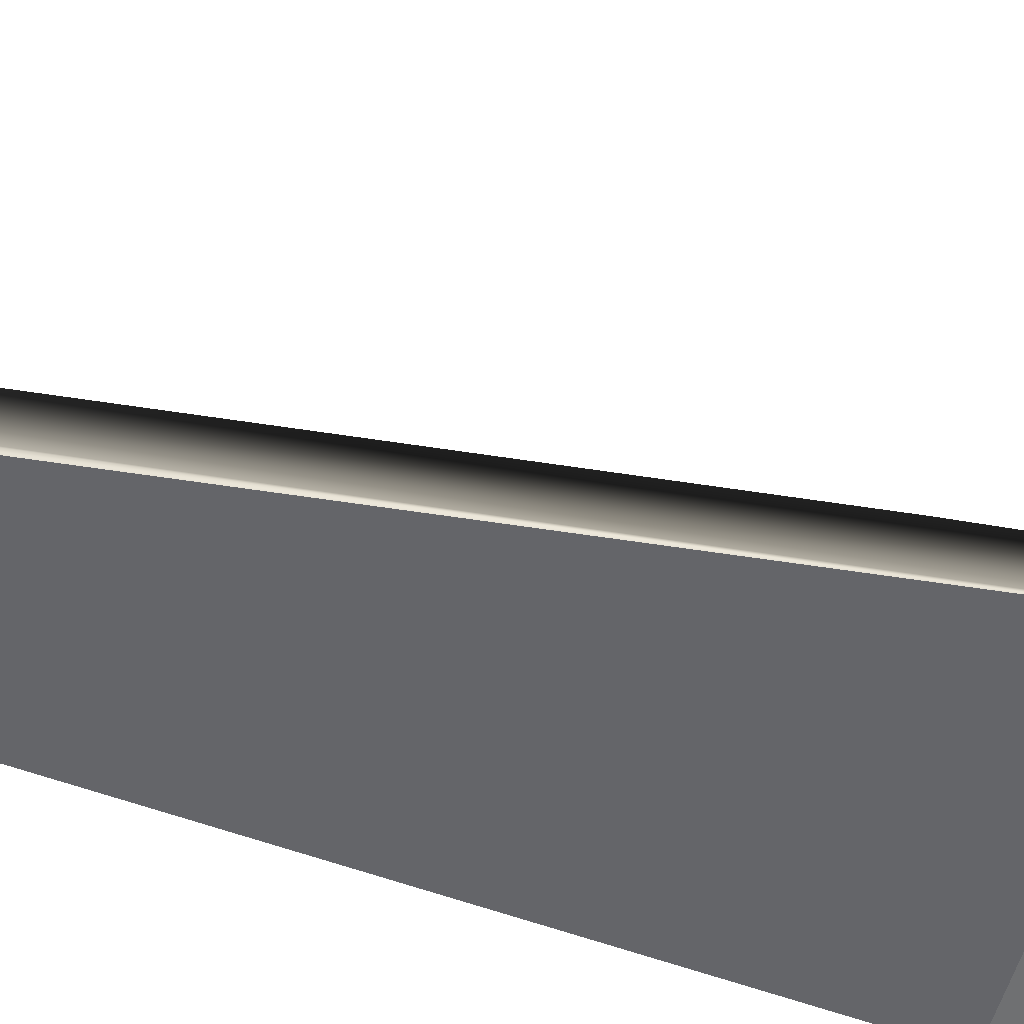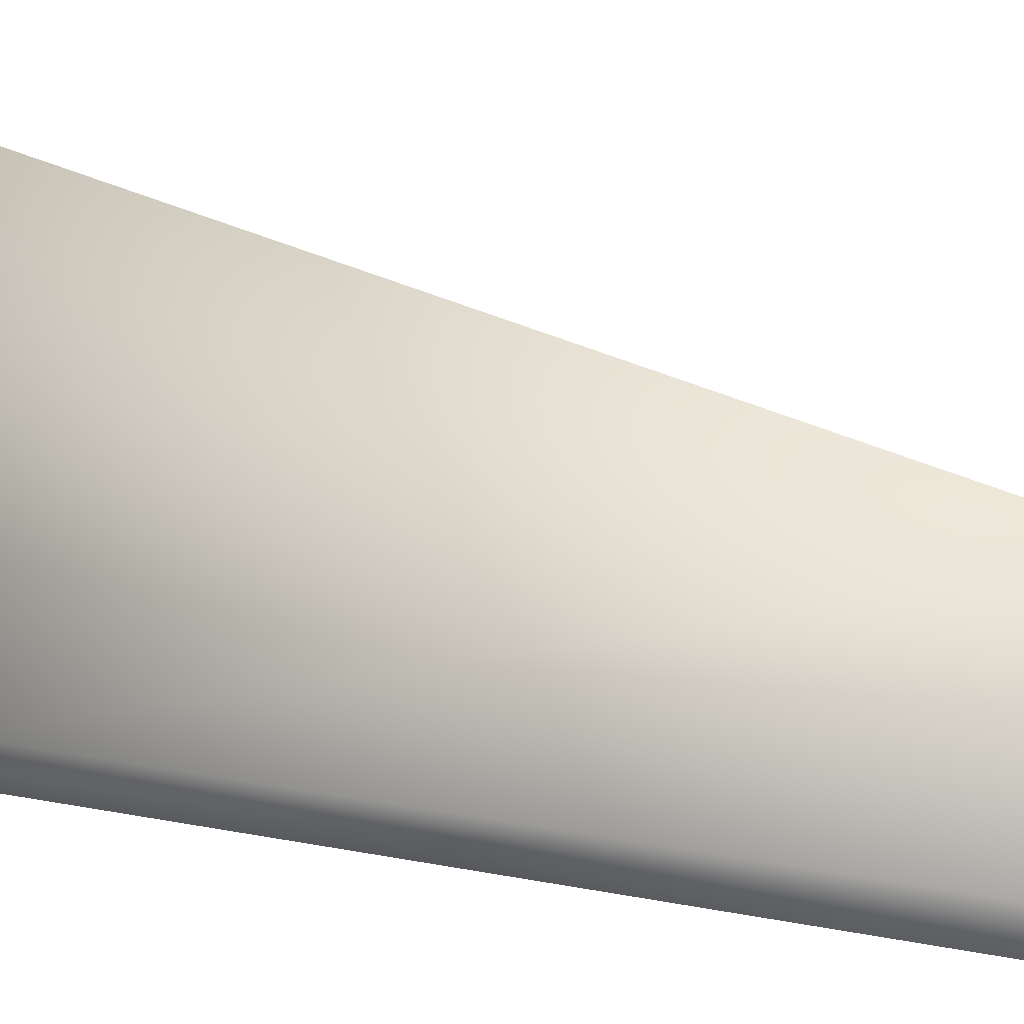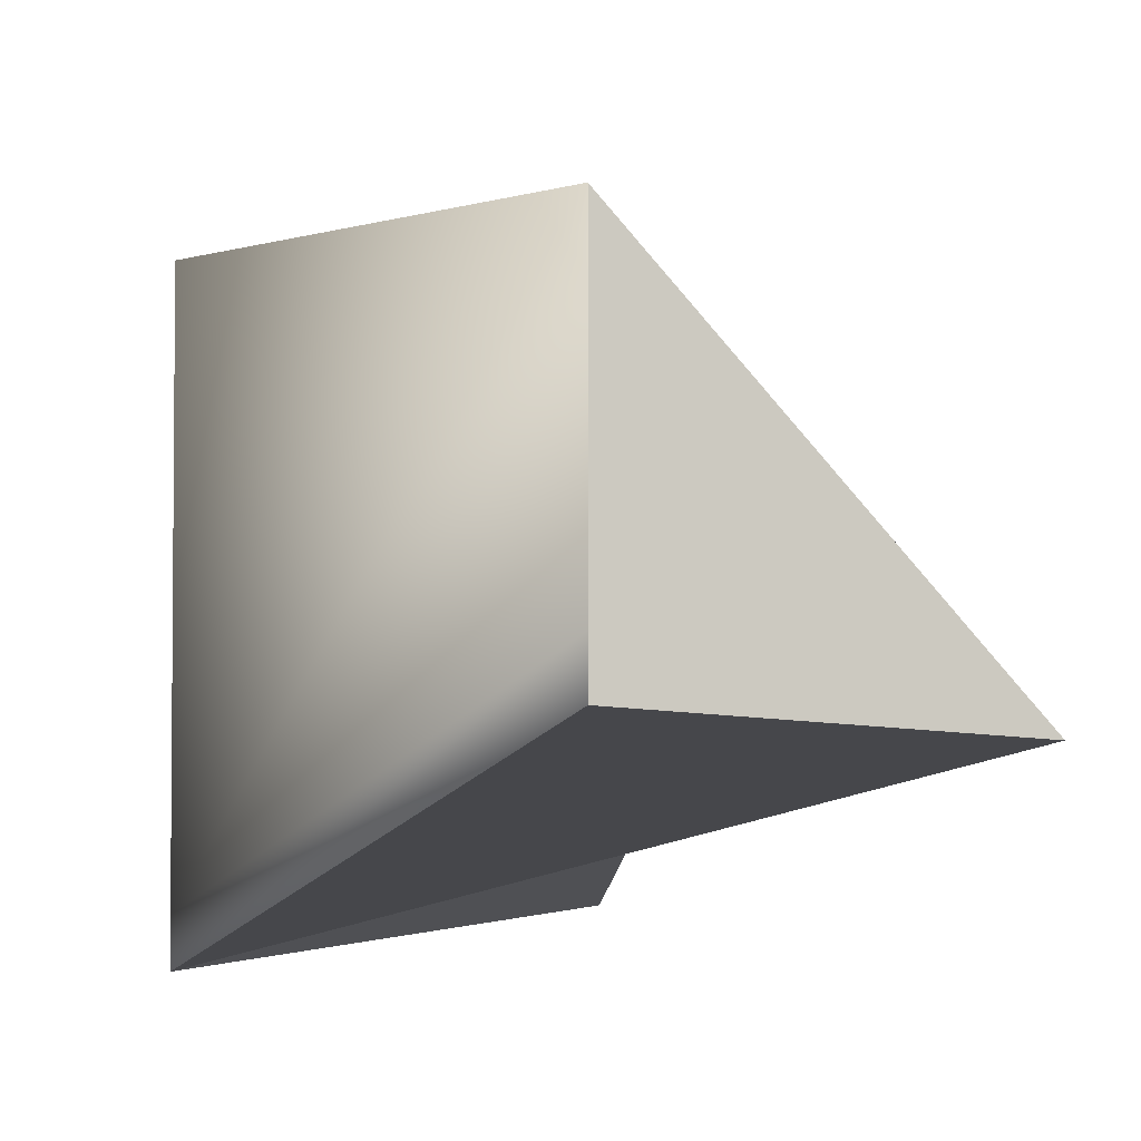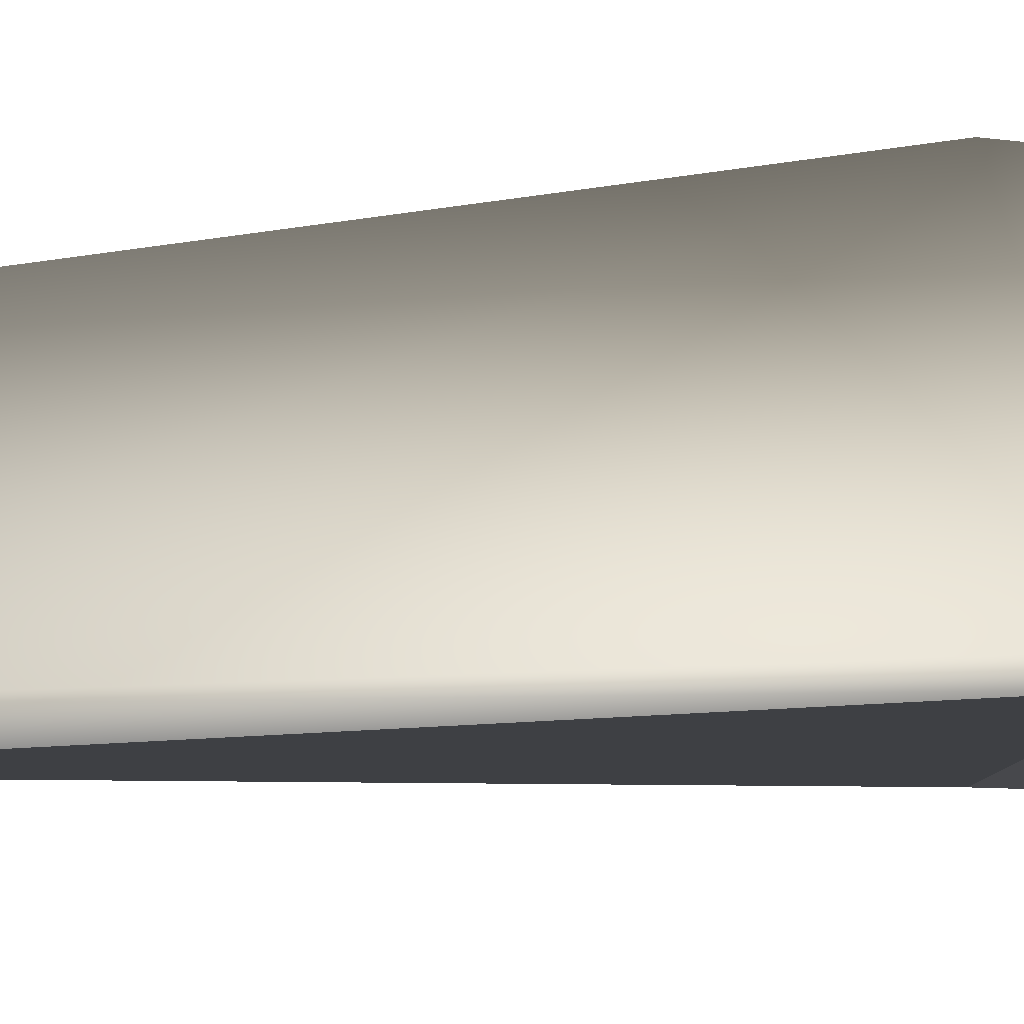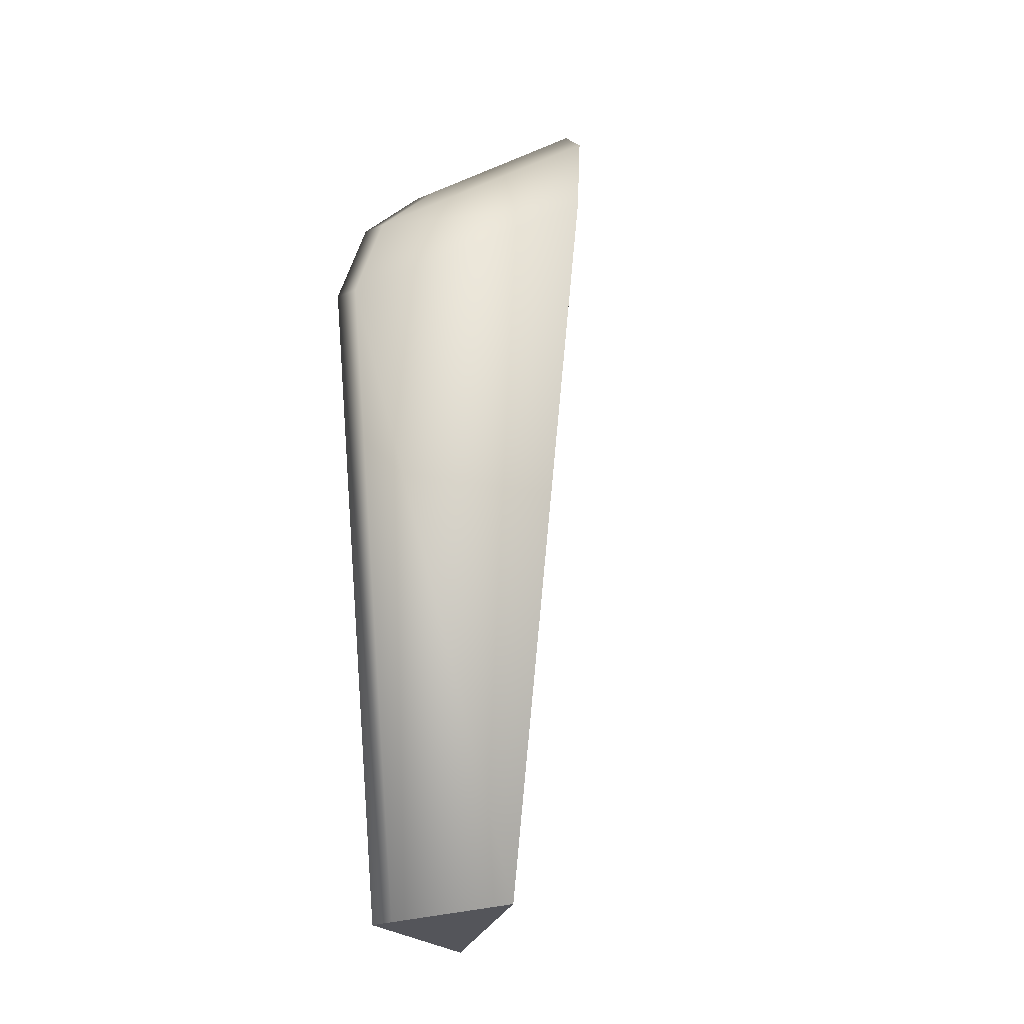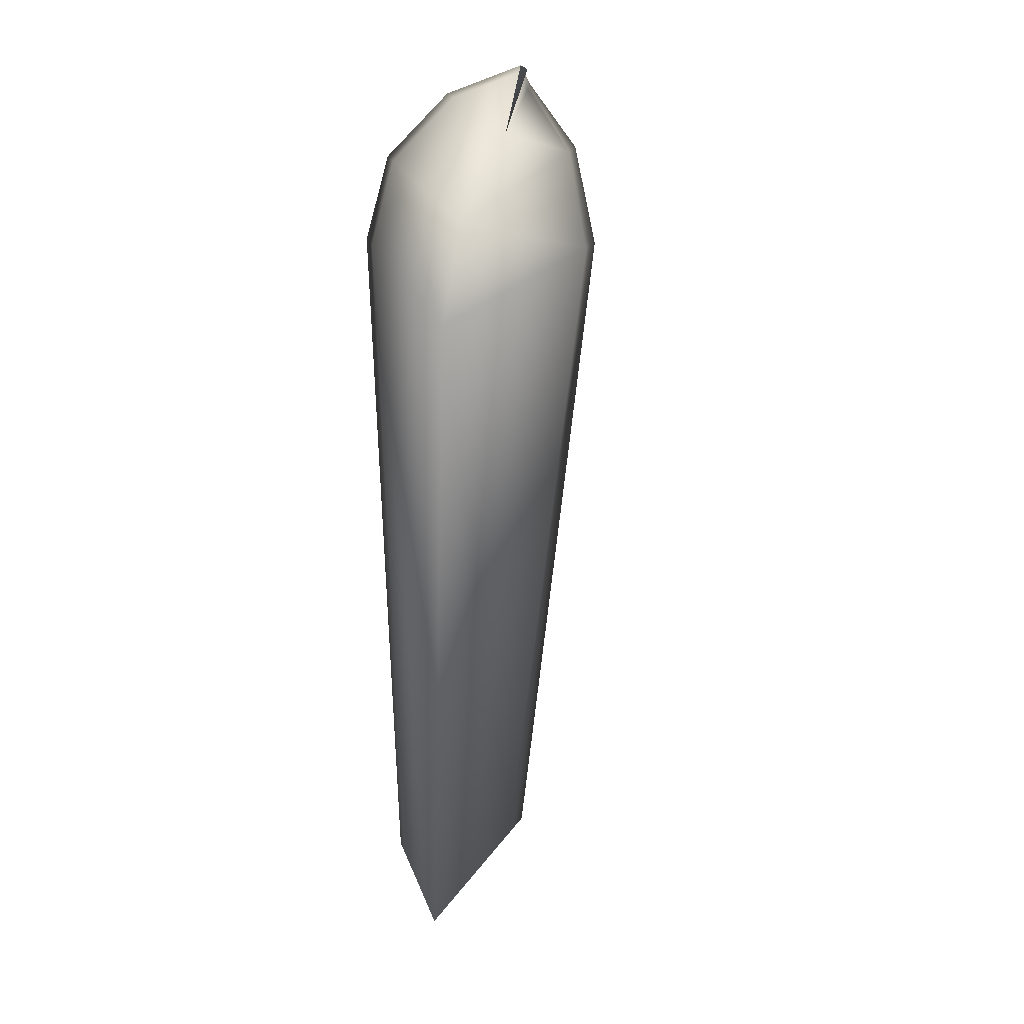
<metadata>
{"format":"obj","ext":"obj","renderer":"f3d","projection":"perspective","resolution":1024,"background":"white","views":[{"elev":-39.7,"azim":70.5,"up":"+Z"},{"elev":13.4,"azim":-45.3,"up":"+Z"},{"elev":-4.9,"azim":-14.9,"up":"+Z"},{"elev":7.2,"azim":74.2,"up":"+Z"},{"elev":-24.9,"azim":-55.8,"up":"+Y"},{"elev":23.5,"azim":-16.8,"up":"+Y"}]}
</metadata>
<code>
g GibPiece2
v 0.07569 0.3584 -0.06963
v 0.005957 0.3366 -0.06968
v 0.09201 0.3366 -0.09169
v -0.06378 -0.44 -0.02242
v -0.06378 -0.44 -0.04256
v -0.06378 0.1956 -0.1133
v -0.06378 0.1956 -0.09076
v -0.06378 -0.44 0.09916
v -0.04509 0.277 -0.07398
v -0.04509 0.277 -0.09597
v -0.06378 0.1956 0.1713
v 0.05275 -0.44 -0.02881
v 0.005957 0.3366 -0.0486
v 0.005957 0.3366 -0.06968
v -0.04509 0.277 0.1629
v 0.1257 0.1956 -0.02304
v 0.1223 0.277 -0.06778
v 0.1257 0.1956 -0.02304
v 0.139 0.1956 -0.03663
v 0.07241 -0.44 -0.05029
v 0.1348 0.277 -0.08509
v 0.1223 0.277 -0.06778
v 0.09201 0.3366 -0.09169
v 0.07569 0.3584 -0.04856
v 0.07569 0.3584 -0.06963
v 0.005957 0.3366 0.1159
v 0.08306 0.3366 -0.07011
v -0.06378 -0.44 -0.02242
v -0.06378 -0.44 0.09916
v 0.05275 -0.44 -0.02881
v -0.06378 -0.44 -0.04256
v 0.07241 -0.44 -0.05029
v -0.04509 0.277 -0.09597
v 0.1348 0.277 -0.08509
v 0.09201 0.3366 -0.09169
v 0.005957 0.3366 -0.06968
v -0.06378 0.1956 -0.1133
v -0.06378 -0.44 -0.04256
v 0.07241 -0.44 -0.05029
v 0.139 0.1956 -0.03663
v 0.1348 0.277 -0.08509
v -0.04509 0.277 -0.09597
v -0.06378 0.1956 -0.1133
v 0.139 0.1956 -0.03663
g GibPiece2_0
f 3 2 1
f 6 5 4
f 7 6 4
f 7 4 8
f 6 7 9
f 10 6 9
f 11 7 8
f 9 7 11
f 11 8 12
f 10 9 13
f 14 10 13
f 15 9 11
f 13 9 15
f 15 11 16
f 17 15 16
f 18 11 12
f 18 12 19
f 12 20 19
f 18 19 21
f 22 18 21
f 22 21 23
f 14 13 24
f 25 14 24
f 26 13 15
f 24 13 26
f 26 15 22
f 25 24 26
f 27 23 25
f 27 22 23
f 25 26 27
f 27 26 22
f 30 29 28
f 30 28 31
f 32 30 31
f 35 34 33
f 36 35 33
f 39 38 37
f 40 39 37
f 43 42 41
f 44 43 41

</code>
